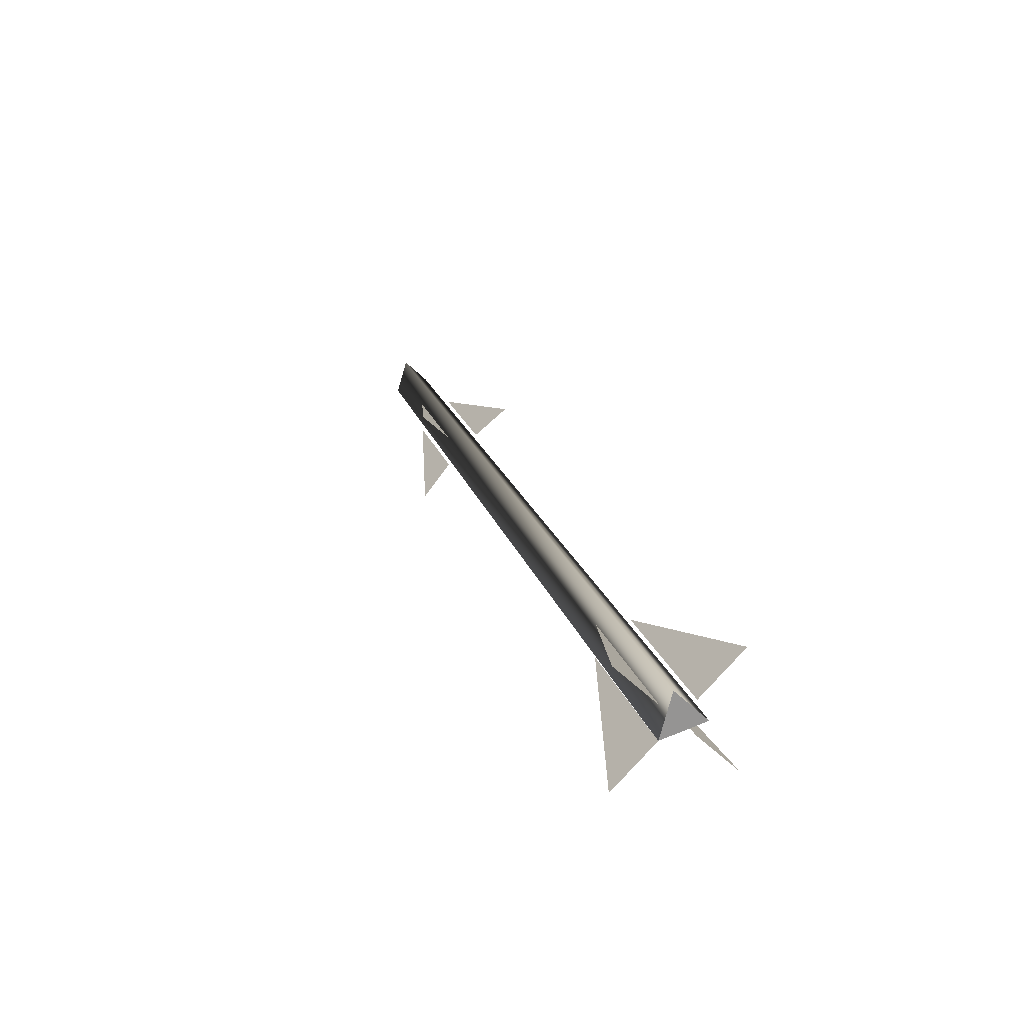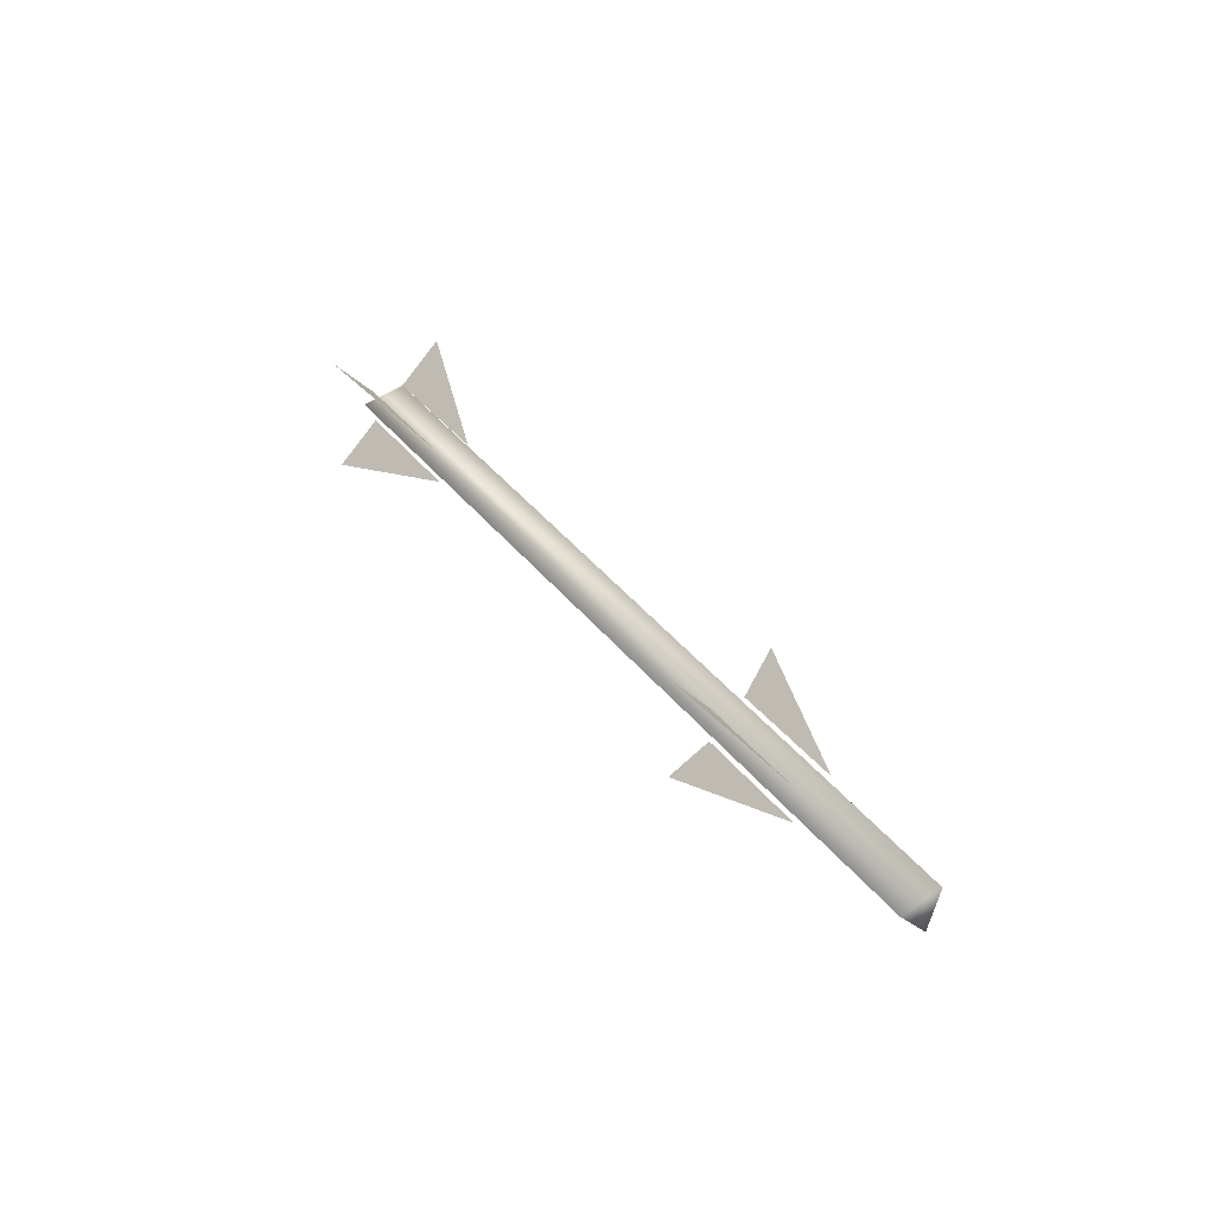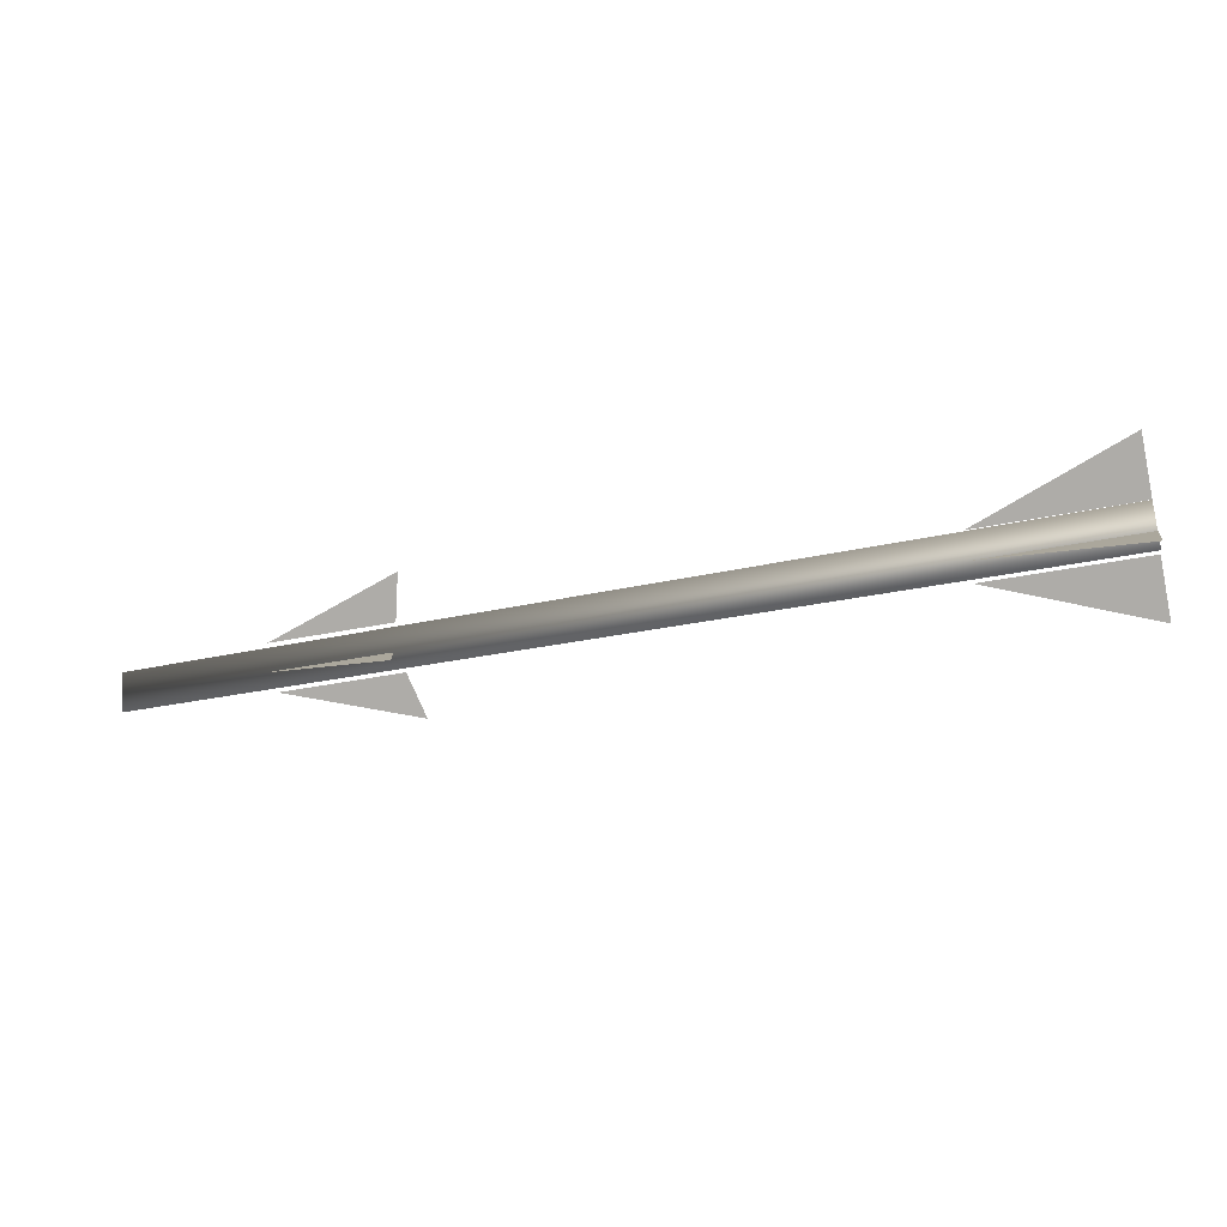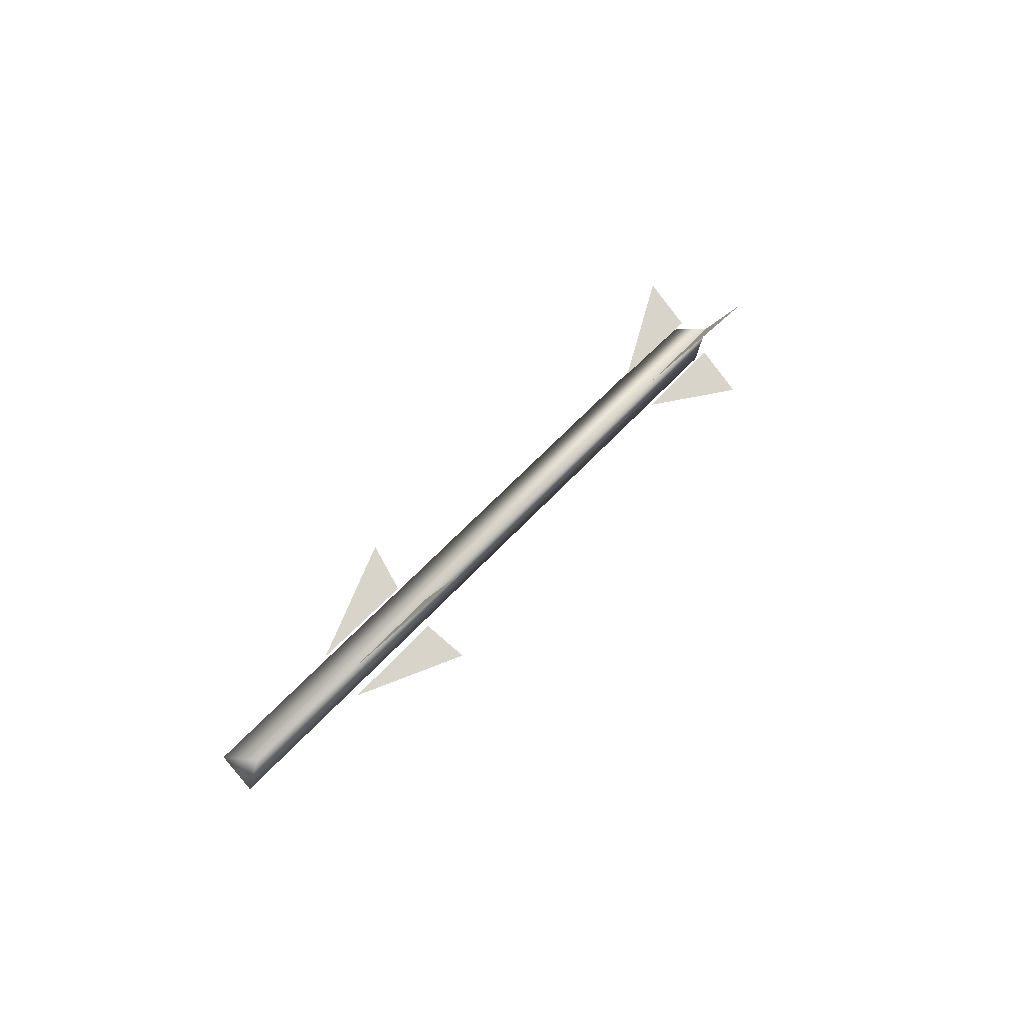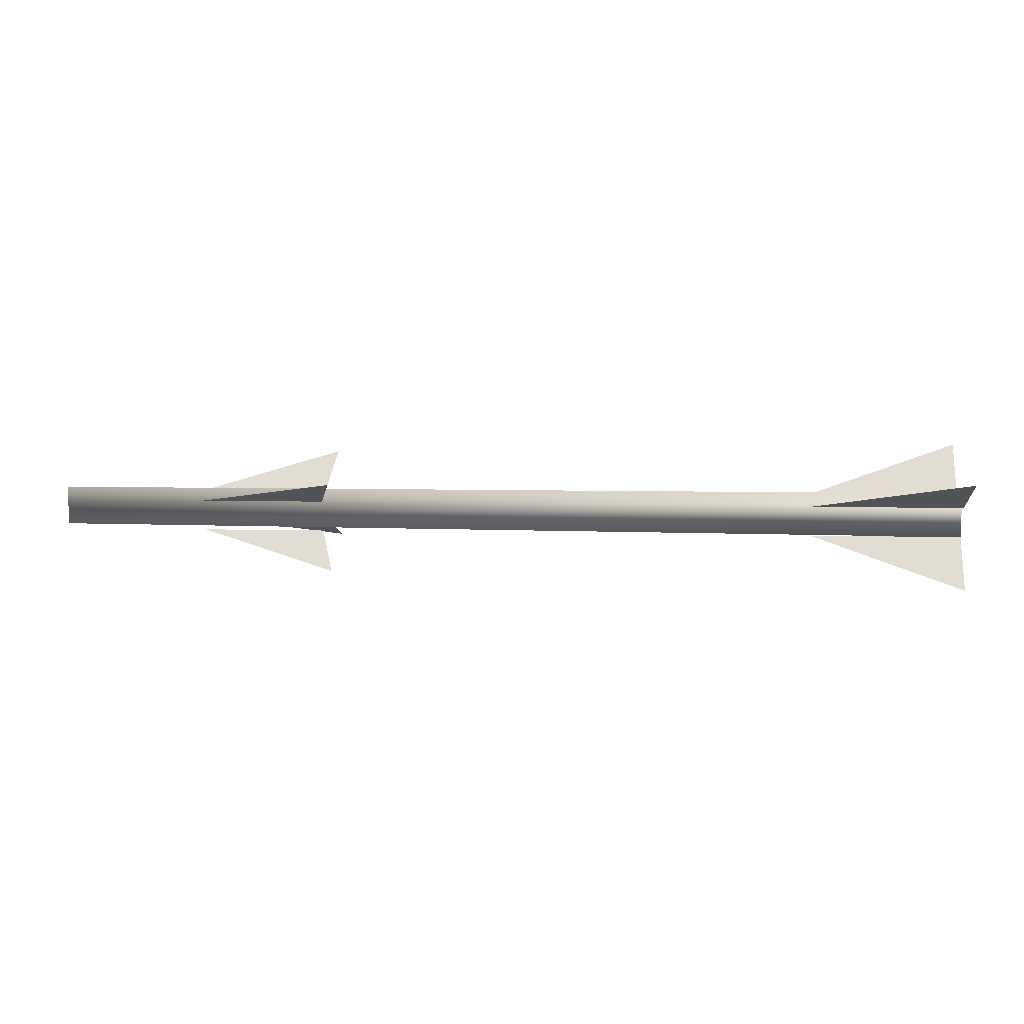
<metadata>
{"format":"obj","ext":"obj","renderer":"f3d","projection":"perspective","resolution":1024,"background":"white","views":[{"elev":22.3,"azim":-106.8,"up":"+Z"},{"elev":32.0,"azim":60.5,"up":"+Y"},{"elev":-35.9,"azim":-164.8,"up":"+Y"},{"elev":32.2,"azim":119.0,"up":"+Y"},{"elev":22.9,"azim":-178.5,"up":"+Z"}]}
</metadata>
<code>
v -87.04 -4.993 4.993
v -134.6 -17.78 17.78
v -134.6 -4.993 4.993
v 105.9 -4.993 4.993
v 64.73 -14.67 14.67
v 68.13 -4.993 4.993
v -87.04 -4.993 -4.993
v -134.6 -17.78 -17.78
v -134.6 -4.993 -4.993
v 105.9 -4.993 -4.993
v 64.73 -14.67 -14.67
v 68.13 -4.993 -4.993
v -87.04 4.993 -4.993
v -134.6 4.993 -4.993
v -134.6 17.78 -17.78
v 105.9 4.993 -4.993
v 68.13 4.993 -4.993
v 64.73 14.67 -14.67
v -87.04 4.993 4.993
v -134.6 4.993 4.993
v -134.6 17.78 17.78
v 105.9 4.993 4.993
v 68.13 4.993 4.993
v 64.73 14.67 14.67
v 150.3 3.858 -3.858
v 150.3 -7.383 -0.3323
v 150.3 0.3323 7.383
v 150.3 0.3323 7.383
v 150.3 -7.383 -0.3323
v -134.6 -8.518 -1.468
v -134.6 1.468 8.518
v 150.3 0.3323 7.383
v -134.6 -8.518 -1.468
v 150.3 3.858 -3.858
v 150.3 0.3323 7.383
v -134.6 1.468 8.518
v -134.6 4.993 -4.993
v 150.3 3.858 -3.858
v -134.6 1.468 8.518
v 150.3 -7.383 -0.3323
v 150.3 3.858 -3.858
v -134.6 4.993 -4.993
v -134.6 -8.518 -1.468
v 150.3 -7.383 -0.3323
v -134.6 4.993 -4.993
v -134.6 -8.518 -1.468
v -134.6 4.993 -4.993
v -134.6 0 0
v -134.6 4.993 -4.993
v -134.6 1.468 8.518
v -134.6 0 0
v -134.6 -8.518 -1.468
v -134.6 0 0
v -134.6 1.468 8.518
g mtl_sidewinder_missile
f 3 2 1
f 6 5 4
f 9 8 7
f 12 11 10
f 15 14 13
f 18 17 16
f 21 20 19
f 24 23 22
f 27 26 25
f 30 29 28
f 33 32 31
f 36 35 34
f 39 38 37
f 42 41 40
f 45 44 43
f 48 47 46
f 51 50 49
f 54 53 52

</code>
